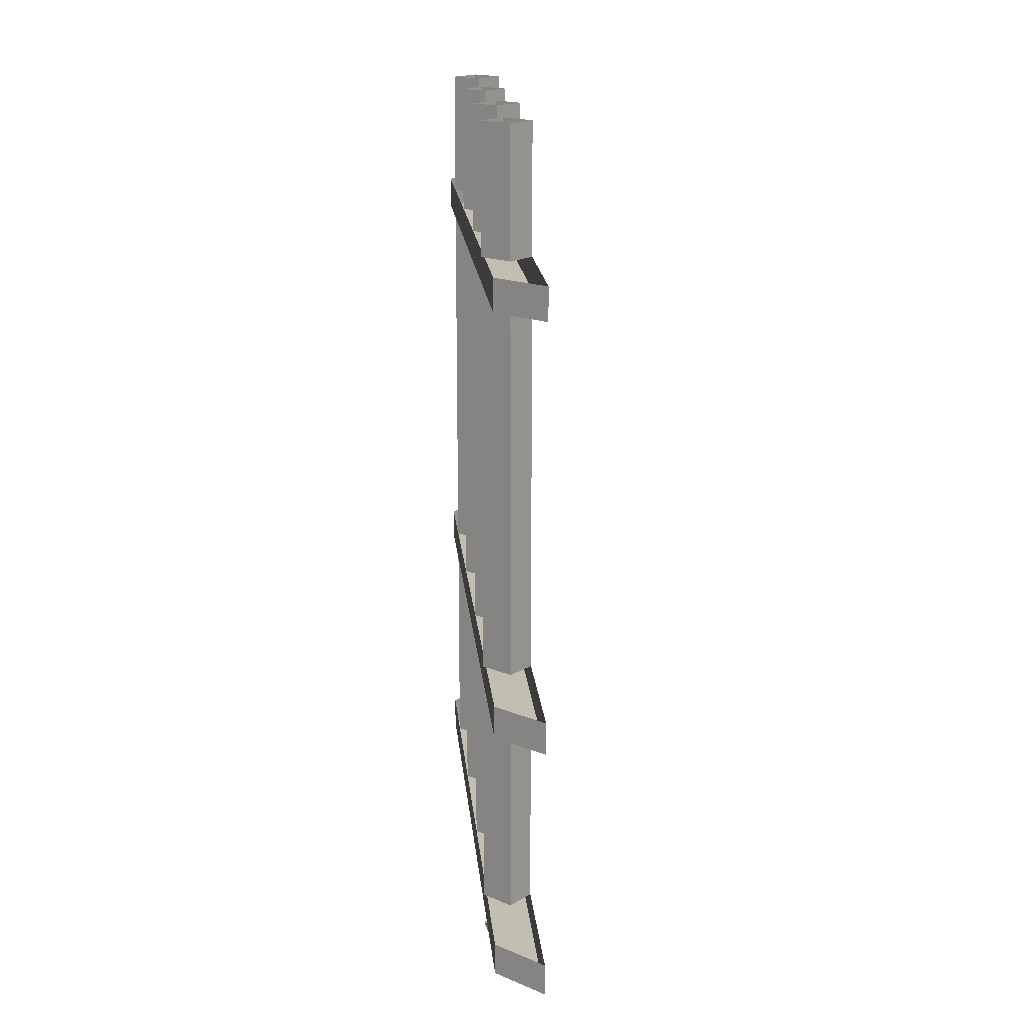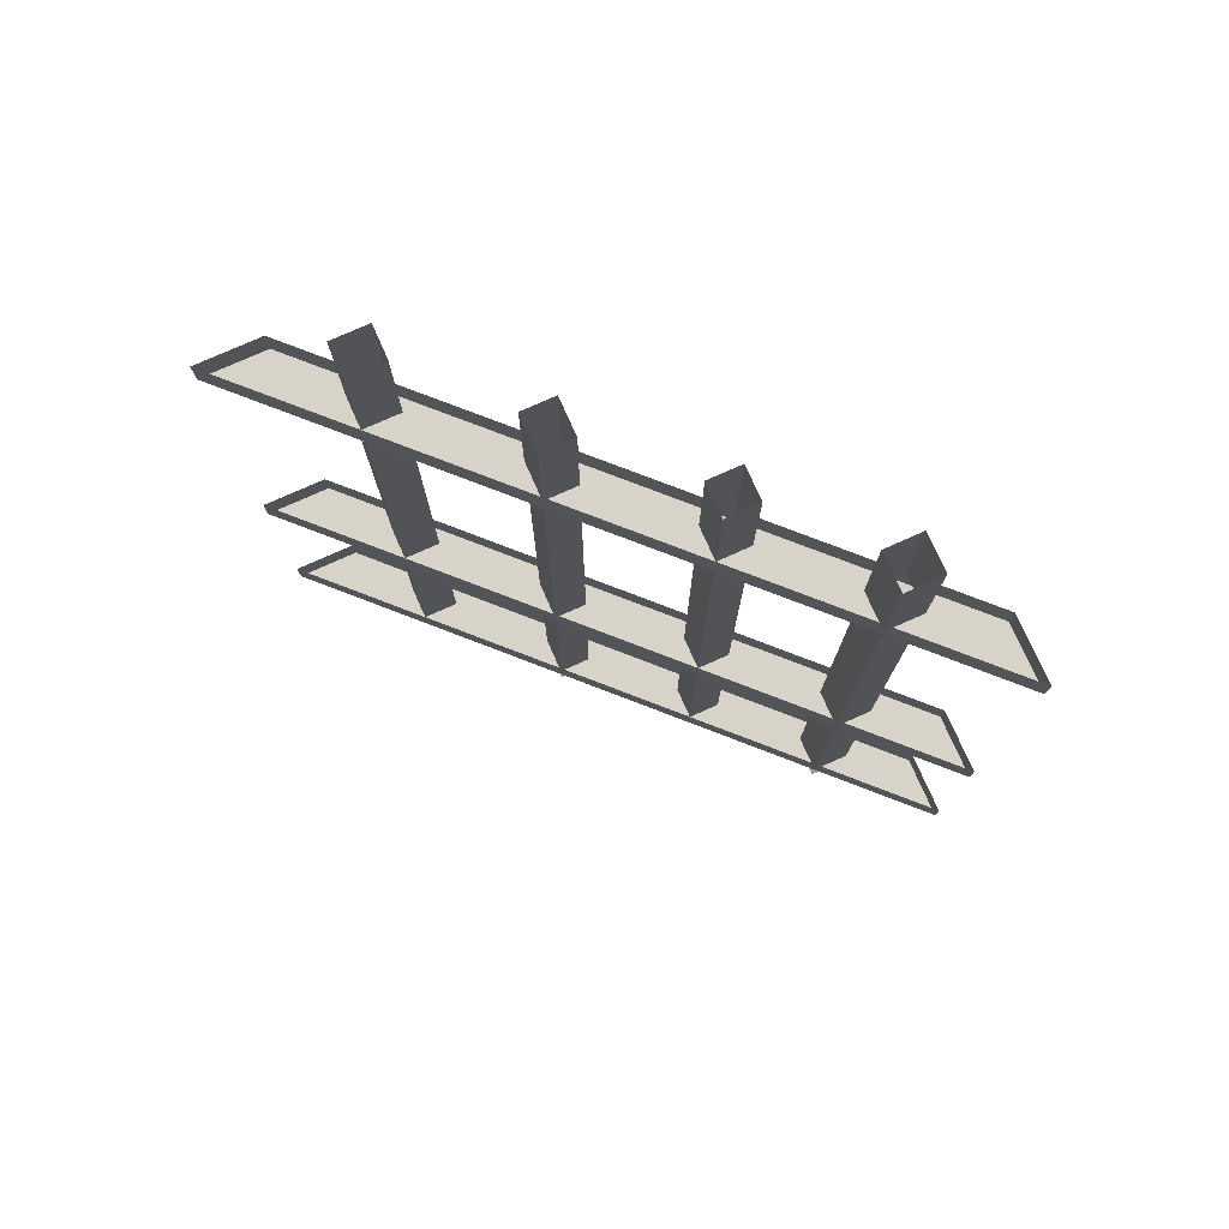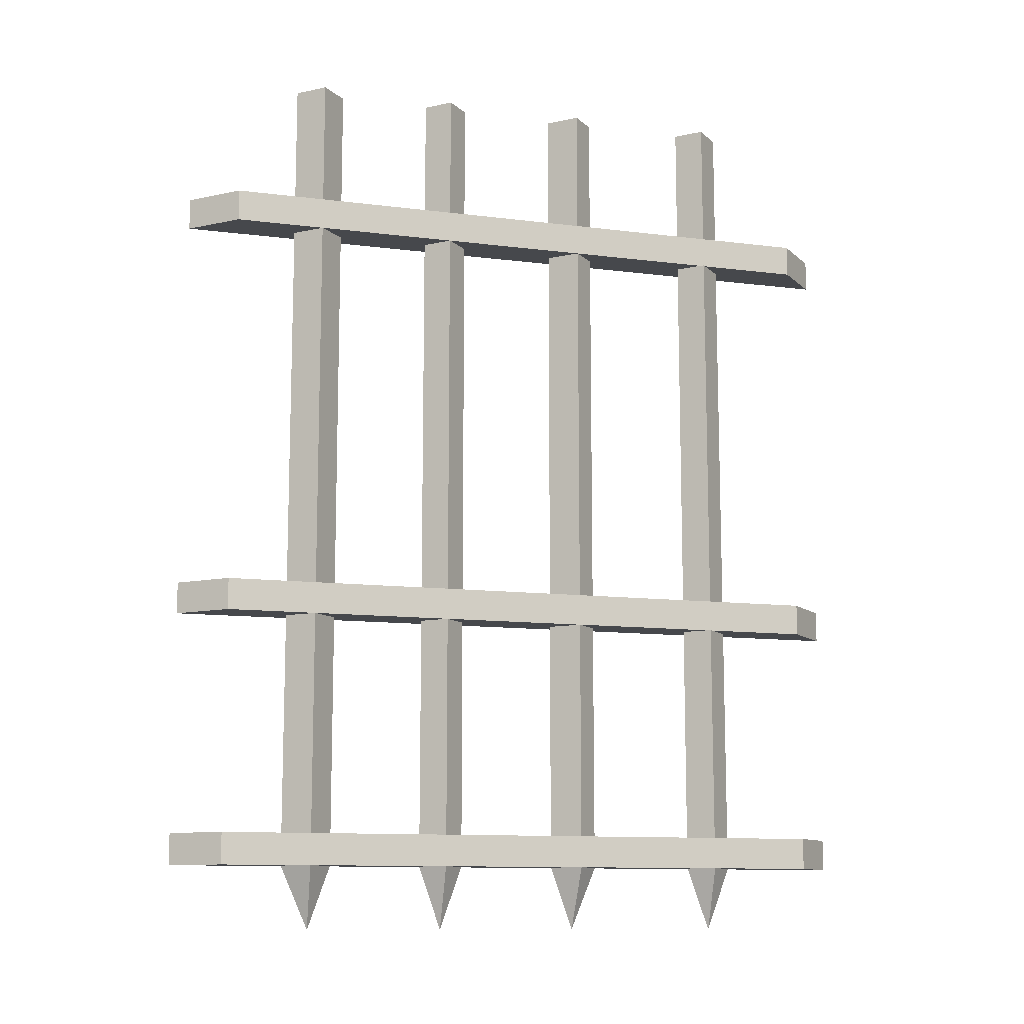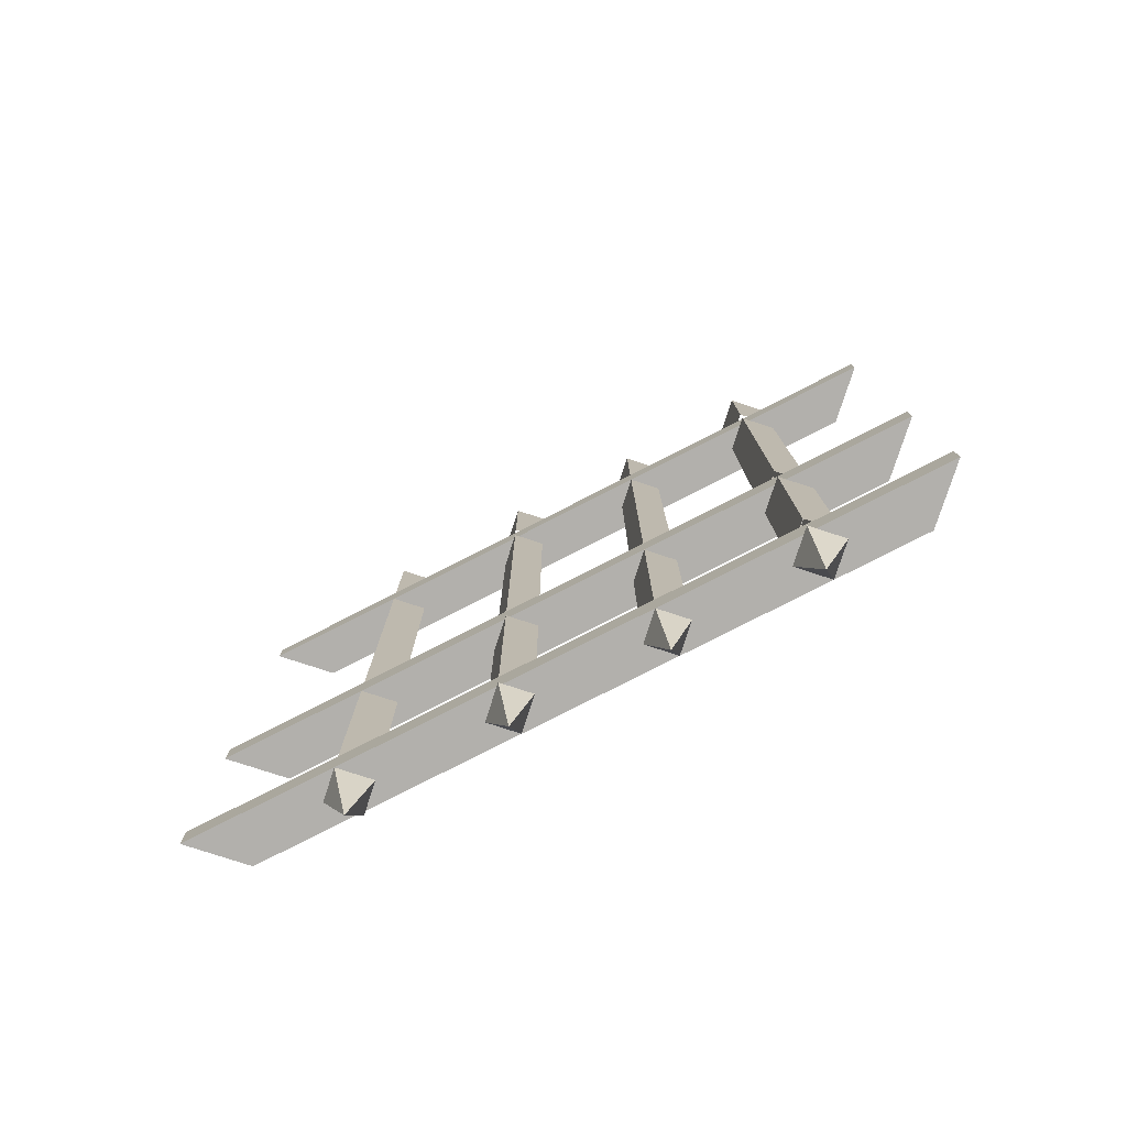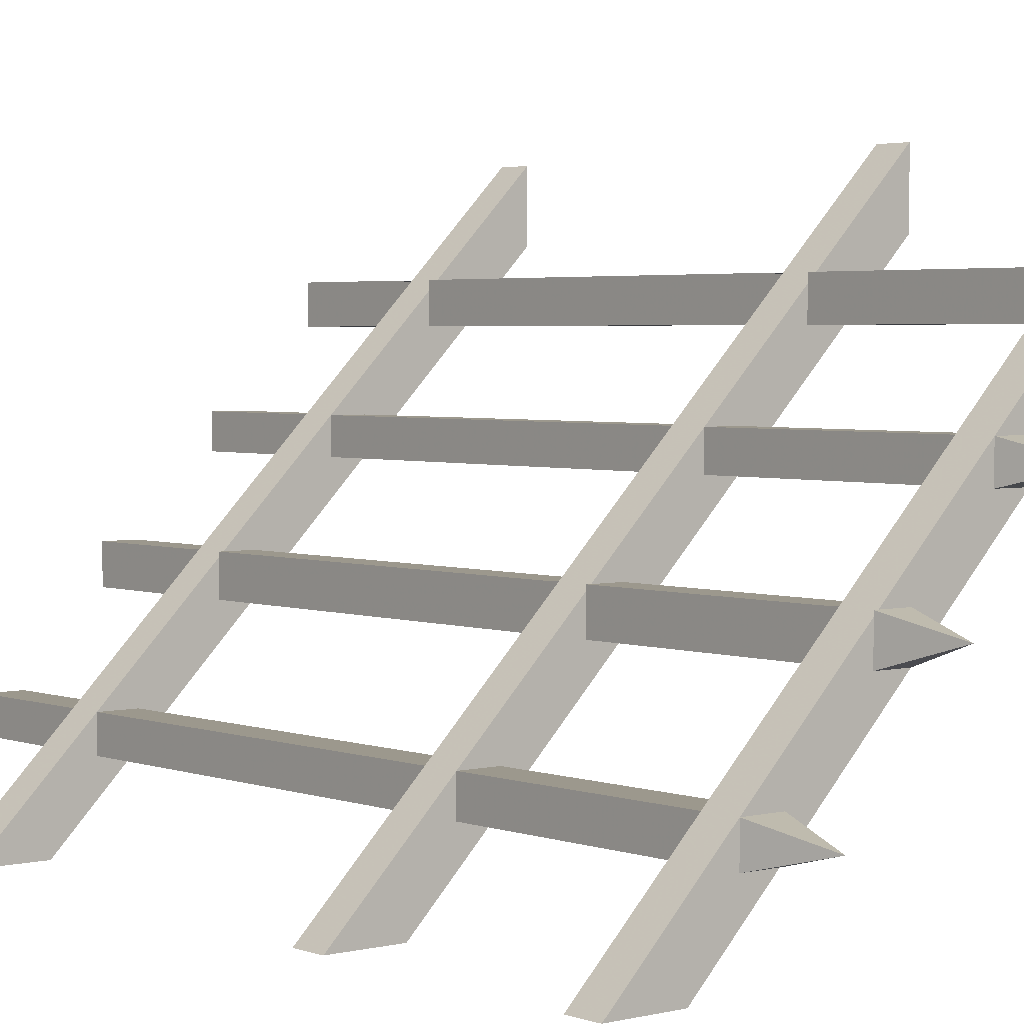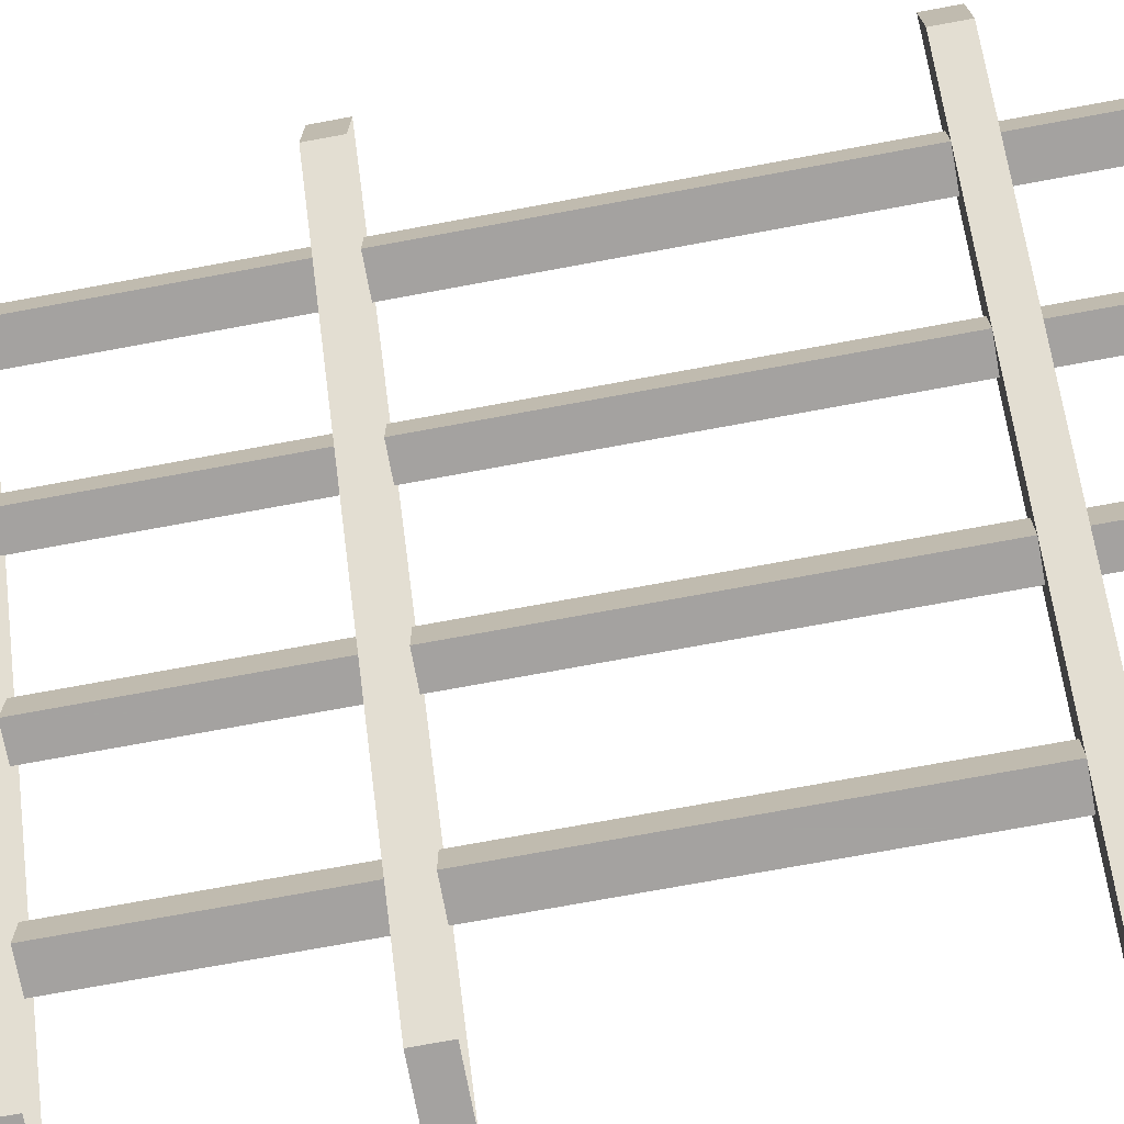
<metadata>
{"format":"obj","ext":"obj","renderer":"f3d","projection":"perspective","resolution":1024,"background":"white","views":[{"elev":17.3,"azim":-140.1,"up":"+Y"},{"elev":77.2,"azim":-24.0,"up":"+Y"},{"elev":-11.3,"azim":117.7,"up":"+Y"},{"elev":-78.8,"azim":-18.0,"up":"+Y"},{"elev":3.1,"azim":-39.8,"up":"+Z"},{"elev":-72.7,"azim":100.5,"up":"+Z"}]}
</metadata>
<code>
v 0.3047 -1.625 0.25
v 0.375 -1.625 0.25
v 0.3359 -1.75 0.2812
v 0.3047 -1.625 0.3203
v 0.375 -1.625 0.3203
v 0.3047 0 0.25
v 0.375 0 0.25
v 0.375 -0.25 0.25
v 0.3047 -0.25 0.25
v 0.3047 0 0.3203
v 0.3047 -0.25 0.3203
v 0.375 0 0.3203
v 0.375 -0.25 0.3203
v 0.3047 -0.3125 0.25
v 0.375 -0.3125 0.25
v 0.375 -1.062 0.25
v 0.3047 -1.062 0.25
v 0.3047 -0.3125 0.3203
v 0.3047 -1.062 0.3203
v 0.375 -0.3125 0.3203
v 0.375 -1.062 0.3203
v 0.3047 -1.125 0.25
v 0.375 -1.125 0.25
v 0.375 -1.562 0.25
v 0.3047 -1.562 0.25
v 0.3047 -1.125 0.3203
v 0.3047 -1.562 0.3203
v 0.375 -1.125 0.3203
v 0.375 -1.562 0.3203
v 0.5 -0.3125 0.5
v -0.5 -0.3125 -0.5
v -0.375 -0.3125 -0.5
v 0.5 -0.3125 0.375
v 0.5 -0.25 0.375
v 0.5 -0.25 0.5
v -0.5 -0.25 -0.5
v -0.375 -0.25 -0.5
v 0.5 -1.125 0.5
v -0.5 -1.125 -0.5
v -0.375 -1.125 -0.5
v 0.5 -1.125 0.375
v 0.5 -1.062 0.375
v 0.5 -1.062 0.5
v -0.5 -1.062 -0.5
v -0.375 -1.062 -0.5
v 0.5 -1.625 0.5
v -0.5 -1.625 -0.5
v -0.375 -1.625 -0.5
v 0.5 -1.625 0.375
v 0.5 -1.562 0.375
v 0.5 -1.562 0.5
v -0.5 -1.562 -0.5
v -0.375 -1.562 -0.5
v 0.1172 -1.625 0.05469
v 0.1797 -1.625 0.05469
v 0.1484 -1.75 0.08594
v 0.1172 -1.625 0.1172
v 0.1797 -1.625 0.1172
v 0.1172 0 0.05469
v 0.1797 0 0.05469
v 0.1797 -0.25 0.05469
v 0.1172 -0.25 0.05469
v 0.1172 0 0.1172
v 0.1172 -0.25 0.1172
v 0.1797 0 0.1172
v 0.1797 -0.25 0.1172
v 0.1172 -0.3125 0.05469
v 0.1797 -0.3125 0.05469
v 0.1797 -1.062 0.05469
v 0.1172 -1.062 0.05469
v 0.1172 -0.3125 0.1172
v 0.1172 -1.062 0.1172
v 0.1797 -0.3125 0.1172
v 0.1797 -1.062 0.1172
v 0.1172 -1.125 0.05469
v 0.1797 -1.125 0.05469
v 0.1797 -1.562 0.05469
v 0.1172 -1.562 0.05469
v 0.1172 -1.125 0.1172
v 0.1172 -1.562 0.1172
v 0.1797 -1.125 0.1172
v 0.1797 -1.562 0.1172
v -0.08594 -1.625 -0.1484
v -0.02344 -1.625 -0.1484
v -0.05469 -1.75 -0.1094
v -0.08594 -1.625 -0.07812
v -0.02344 -1.625 -0.07812
v -0.08594 0 -0.1484
v -0.02344 0 -0.1484
v -0.02344 -0.25 -0.1484
v -0.08594 -0.25 -0.1484
v -0.08594 0 -0.07812
v -0.08594 -0.25 -0.07812
v -0.02344 0 -0.07812
v -0.02344 -0.25 -0.07812
v -0.08594 -0.3125 -0.1484
v -0.02344 -0.3125 -0.1484
v -0.02344 -1.062 -0.1484
v -0.08594 -1.062 -0.1484
v -0.08594 -0.3125 -0.07812
v -0.08594 -1.062 -0.07812
v -0.02344 -0.3125 -0.07812
v -0.02344 -1.062 -0.07812
v -0.08594 -1.125 -0.1484
v -0.02344 -1.125 -0.1484
v -0.02344 -1.562 -0.1484
v -0.08594 -1.562 -0.1484
v -0.08594 -1.125 -0.07812
v -0.08594 -1.562 -0.07812
v -0.02344 -1.125 -0.07812
v -0.02344 -1.562 -0.07812
v -0.2969 -1.625 -0.3594
v -0.2266 -1.625 -0.3594
v -0.2578 -1.75 -0.3281
v -0.2969 -1.625 -0.2969
v -0.2266 -1.625 -0.2969
v -0.2969 0 -0.3594
v -0.2266 0 -0.3594
v -0.2266 -0.25 -0.3594
v -0.2969 -0.25 -0.3594
v -0.2969 0 -0.2969
v -0.2969 -0.25 -0.2969
v -0.2266 0 -0.2969
v -0.2266 -0.25 -0.2969
v -0.2969 -0.3125 -0.3594
v -0.2266 -0.3125 -0.3594
v -0.2266 -1.062 -0.3594
v -0.2969 -1.062 -0.3594
v -0.2969 -0.3125 -0.2969
v -0.2969 -1.062 -0.2969
v -0.2266 -0.3125 -0.2969
v -0.2266 -1.062 -0.2969
v -0.2969 -1.125 -0.3594
v -0.2266 -1.125 -0.3594
v -0.2266 -1.562 -0.3594
v -0.2969 -1.562 -0.3594
v -0.2969 -1.125 -0.2969
v -0.2969 -1.562 -0.2969
v -0.2266 -1.125 -0.2969
v -0.2266 -1.562 -0.2969
f 1 2 3
f 1 3 4
f 4 3 5
f 5 3 2
f 54 55 56
f 54 56 57
f 57 56 58
f 58 56 55
f 83 84 85
f 83 85 86
f 86 85 87
f 87 85 84
f 112 113 114
f 112 114 115
f 115 114 116
f 116 114 113
f 6 7 8
f 6 8 9
f 6 9 10
f 10 9 11
f 10 11 12
f 12 11 13
f 12 13 7
f 7 13 8
f 59 60 61
f 59 61 62
f 59 62 63
f 63 62 64
f 63 64 65
f 65 64 66
f 65 66 60
f 60 66 61
f 88 89 90
f 88 90 91
f 88 91 92
f 92 91 93
f 92 93 94
f 94 93 95
f 94 95 89
f 89 95 90
f 117 118 119
f 117 119 120
f 117 120 121
f 121 120 122
f 121 122 123
f 123 122 124
f 123 124 118
f 118 124 119
f 14 15 16
f 14 16 17
f 14 17 18
f 18 17 19
f 18 19 20
f 20 19 21
f 20 21 15
f 15 21 16
f 67 68 69
f 67 69 70
f 67 70 71
f 71 70 72
f 71 72 73
f 73 72 74
f 73 74 68
f 68 74 69
f 96 97 98
f 96 98 99
f 96 99 100
f 100 99 101
f 100 101 102
f 102 101 103
f 102 103 97
f 97 103 98
f 125 126 127
f 125 127 128
f 125 128 129
f 129 128 130
f 129 130 131
f 131 130 132
f 131 132 126
f 126 132 127
f 22 23 24
f 22 24 25
f 22 25 26
f 26 25 27
f 26 27 28
f 28 27 29
f 28 29 23
f 23 29 24
f 75 76 77
f 75 77 78
f 75 78 79
f 79 78 80
f 79 80 81
f 81 80 82
f 81 82 76
f 76 82 77
f 104 105 106
f 104 106 107
f 104 107 108
f 108 107 109
f 108 109 110
f 110 109 111
f 110 111 105
f 105 111 106
f 133 134 135
f 133 135 136
f 133 136 137
f 137 136 138
f 137 138 139
f 139 138 140
f 139 140 134
f 134 140 135
f 30 31 32
f 30 32 33
f 30 33 34
f 30 34 35
f 30 35 31
f 31 35 36
f 31 36 32
f 32 36 37
f 32 37 33
f 33 37 34
f 38 39 40
f 38 40 41
f 38 41 42
f 38 42 43
f 38 43 39
f 39 43 44
f 39 44 40
f 40 44 45
f 40 45 41
f 41 45 42
f 46 47 48
f 46 48 49
f 46 49 50
f 46 50 51
f 46 51 47
f 47 51 52
f 47 52 48
f 48 52 53
f 48 53 49
f 49 53 50

</code>
